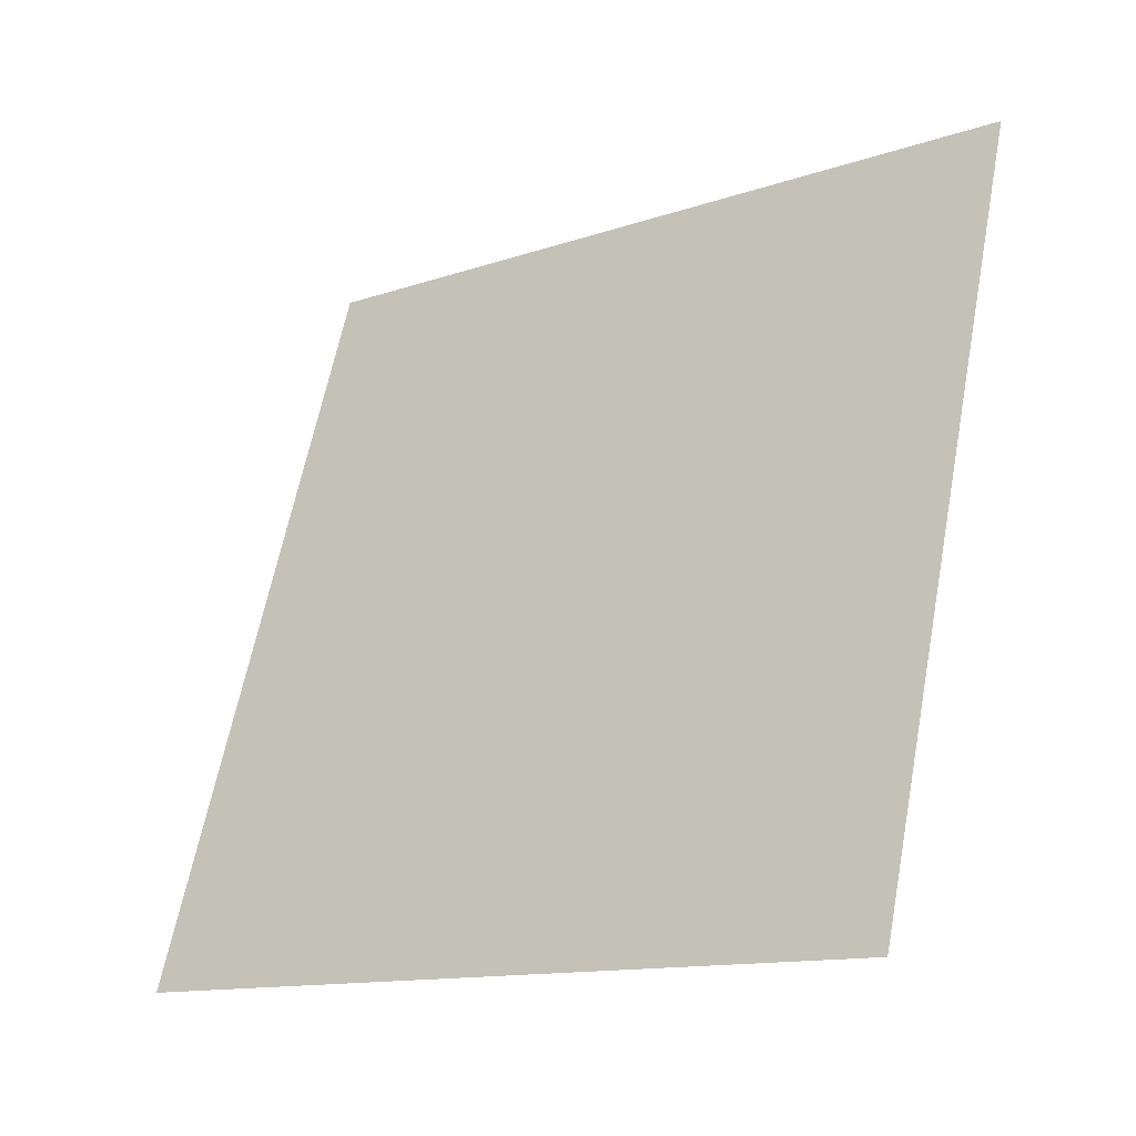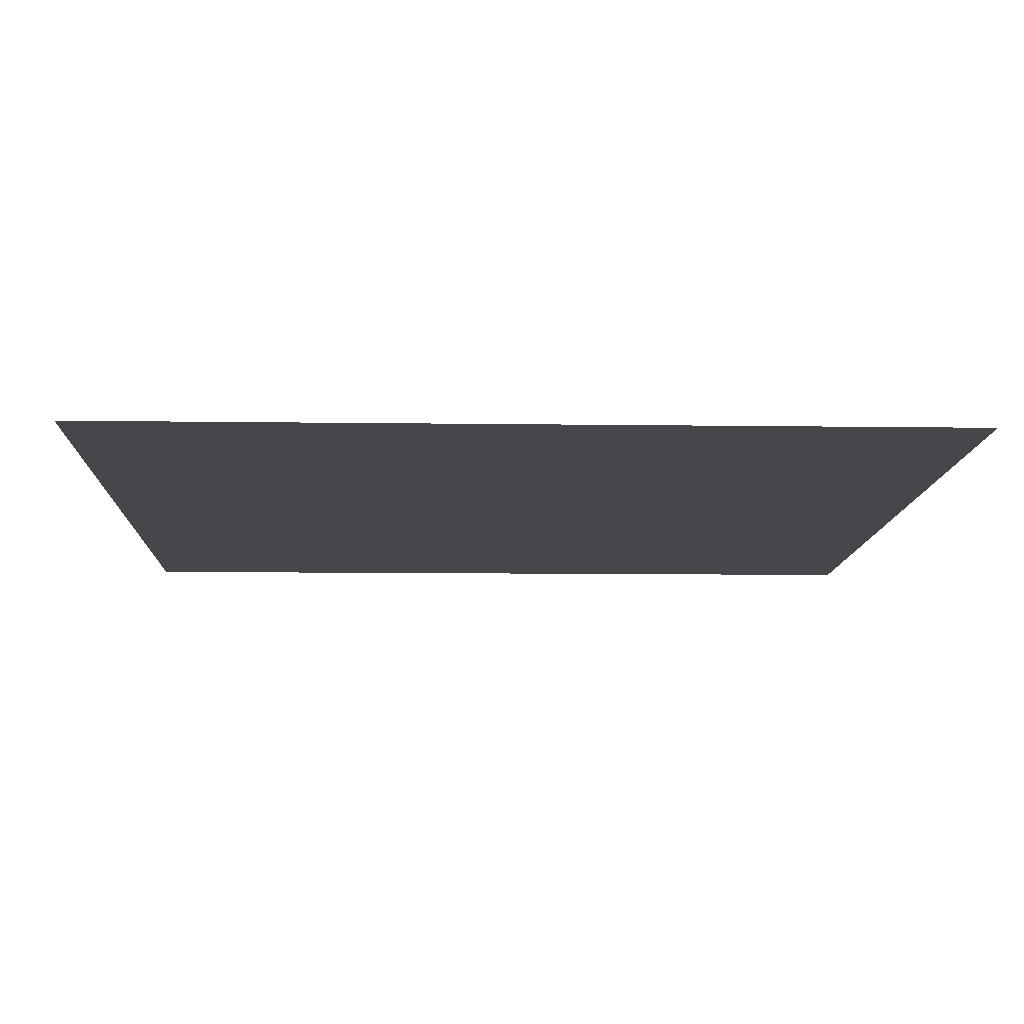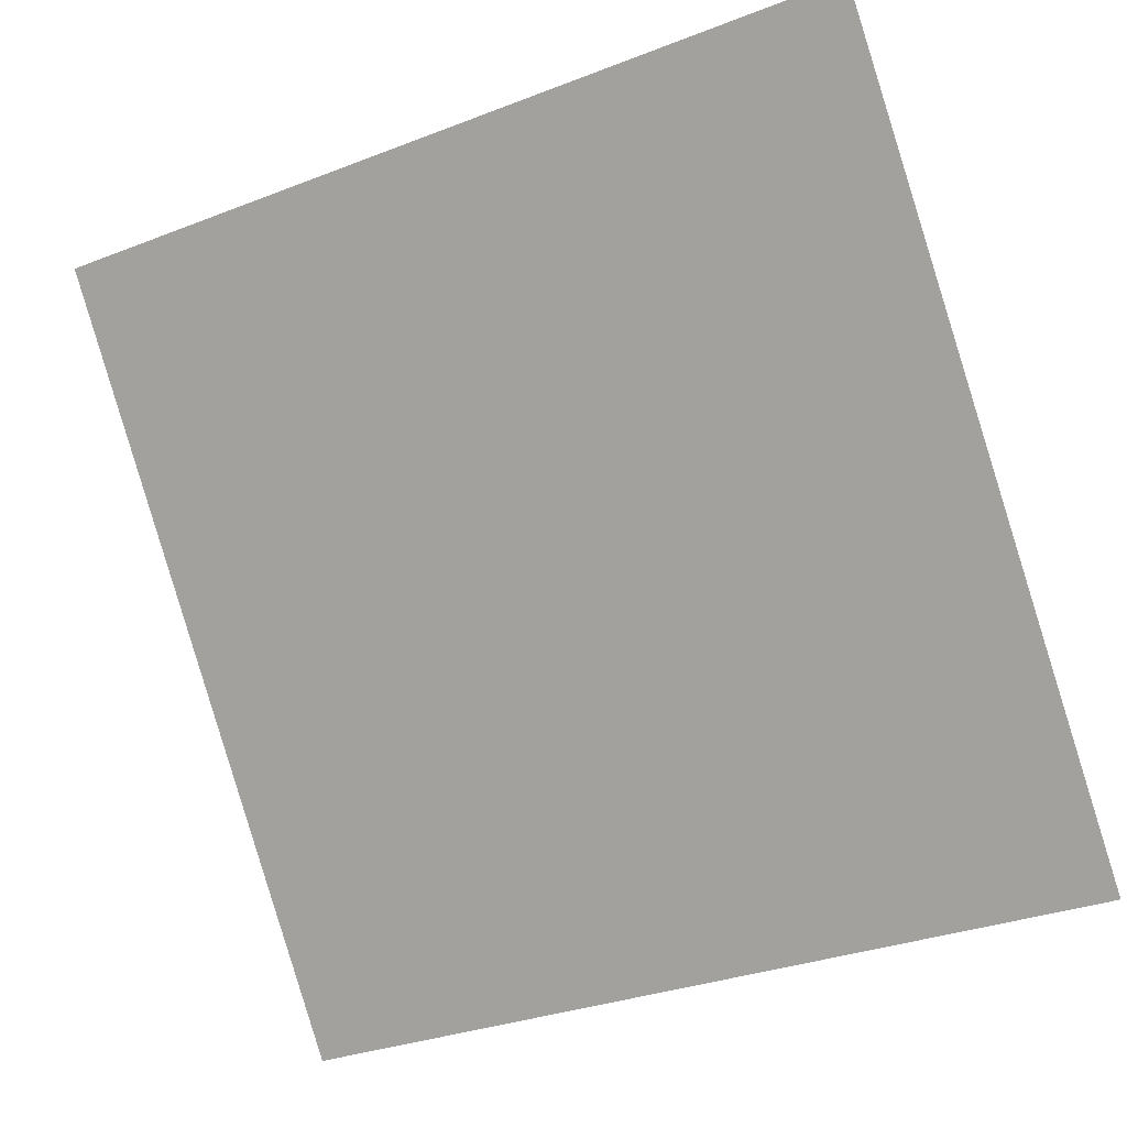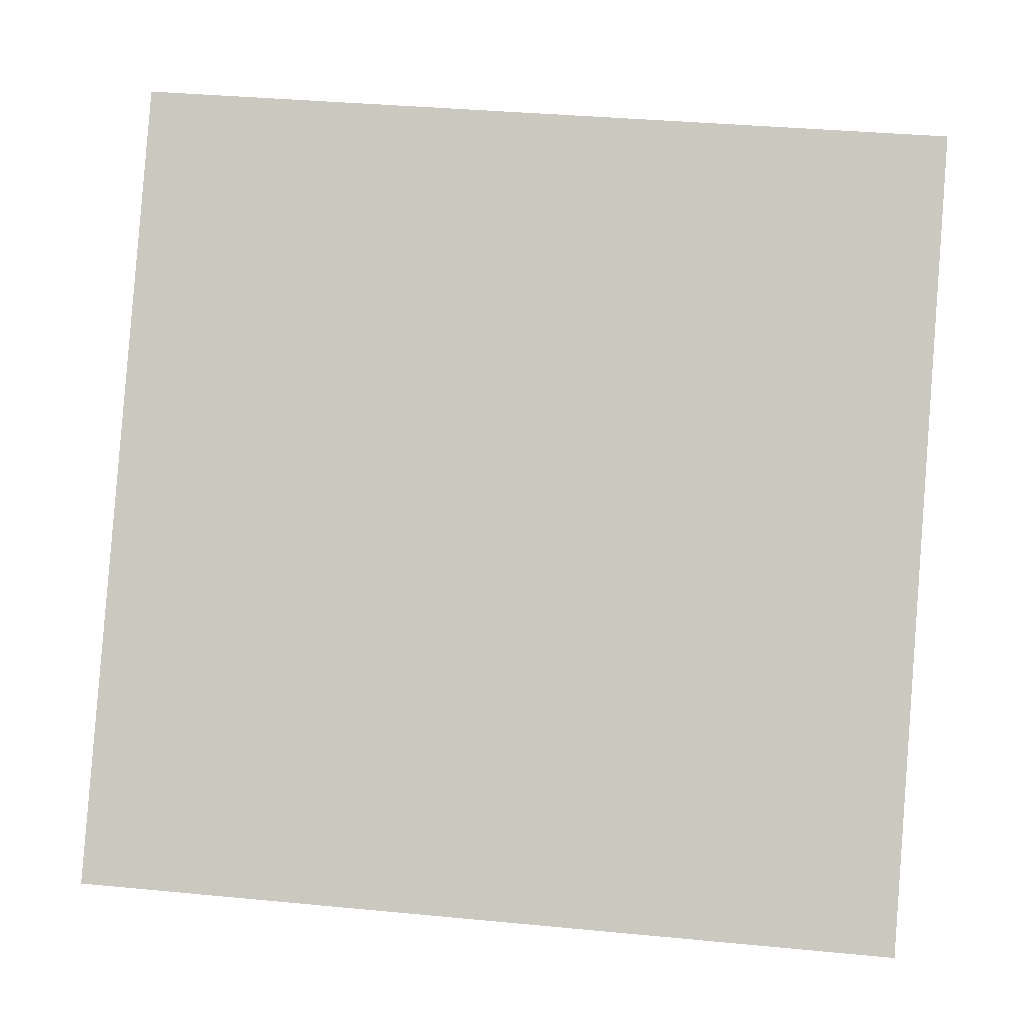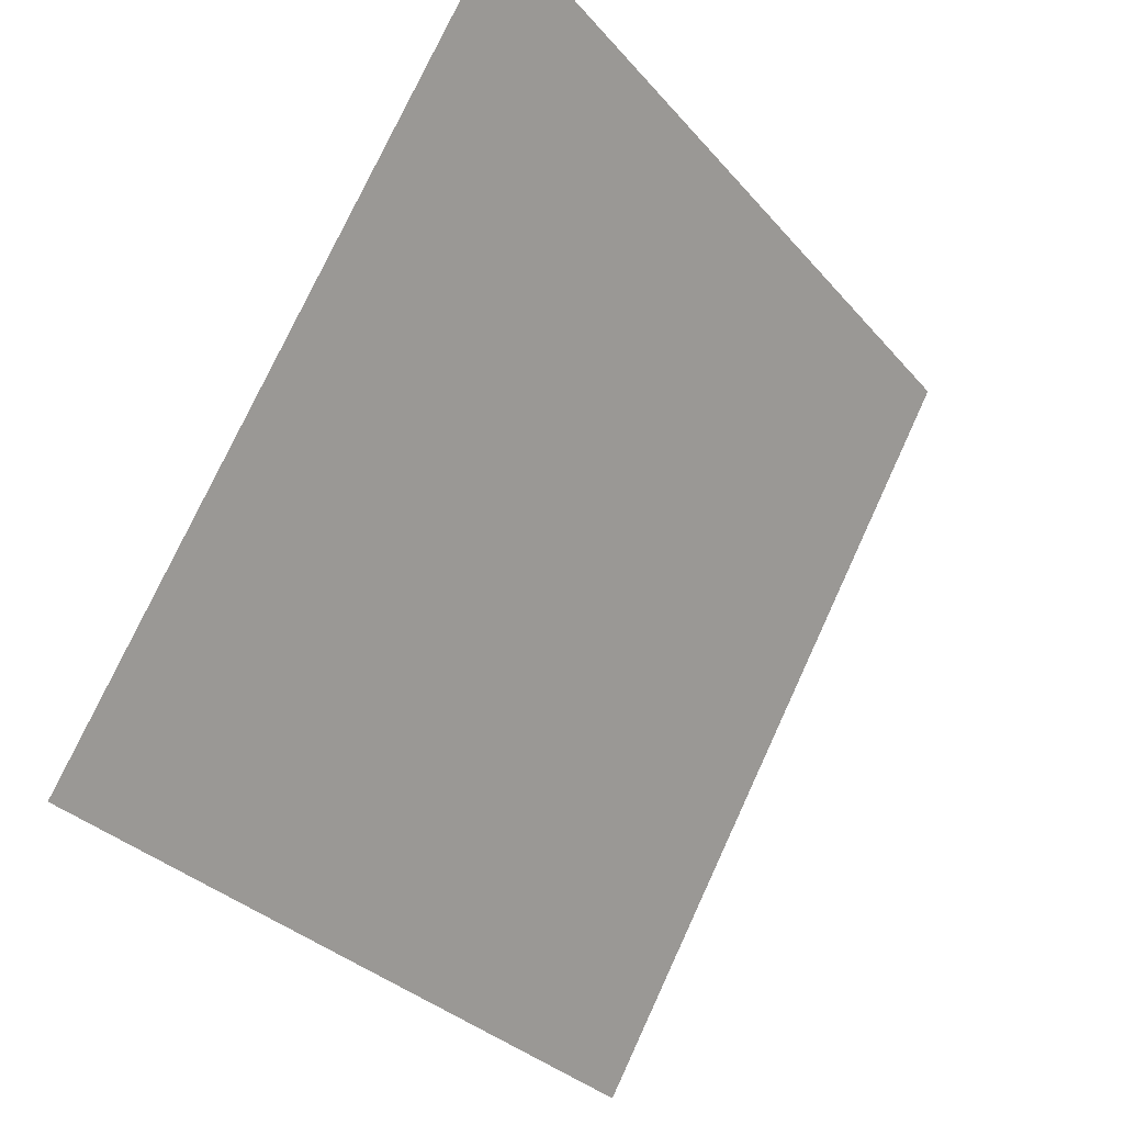
<metadata>
{"format":"obj","ext":"obj","renderer":"f3d","projection":"perspective","resolution":1024,"background":"white","views":[{"elev":63.7,"azim":-78.6,"up":"+Y"},{"elev":26.1,"azim":-1.5,"up":"+Y"},{"elev":-30.4,"azim":-152.6,"up":"+Z"},{"elev":32.7,"azim":5.6,"up":"+Z"},{"elev":76.6,"azim":-66.6,"up":"+Z"}]}
</metadata>
<code>
v -0.1636 0.5815 0.23
v -0.1702 0.5816 0.2301
v -0.17 0.5856 0.2353
v -0.1635 0.5854 0.2353
f 4 3 2 1

</code>
